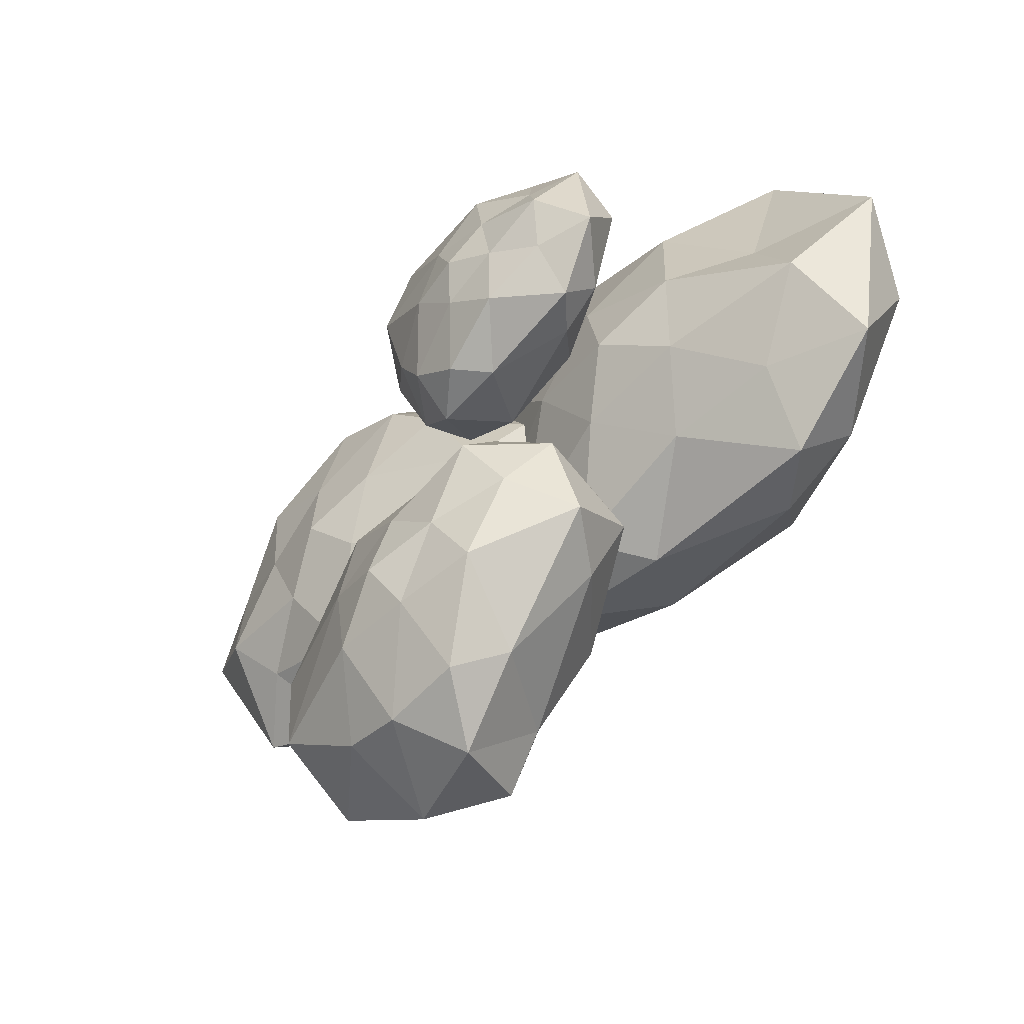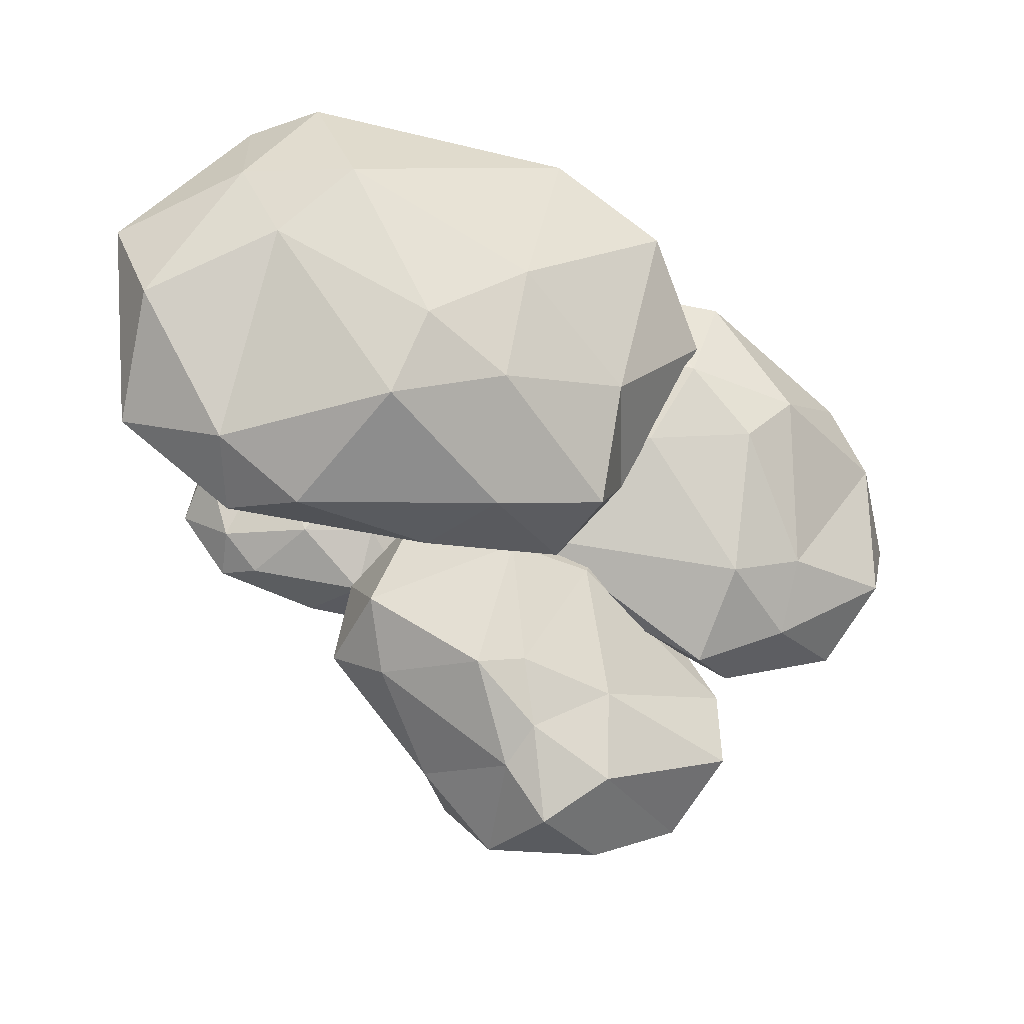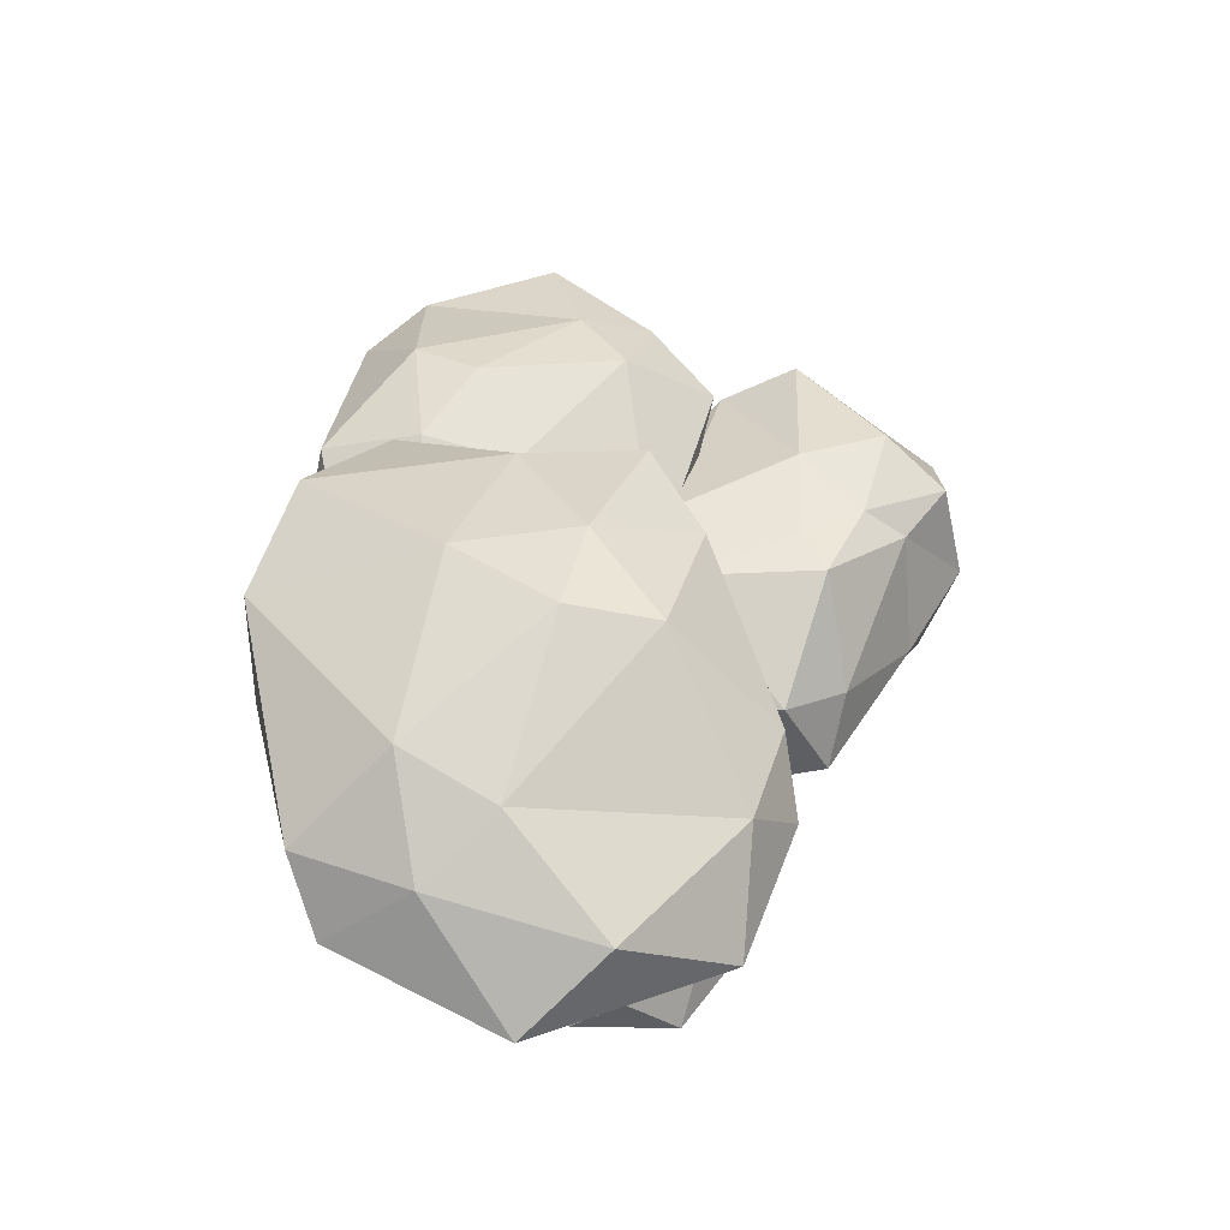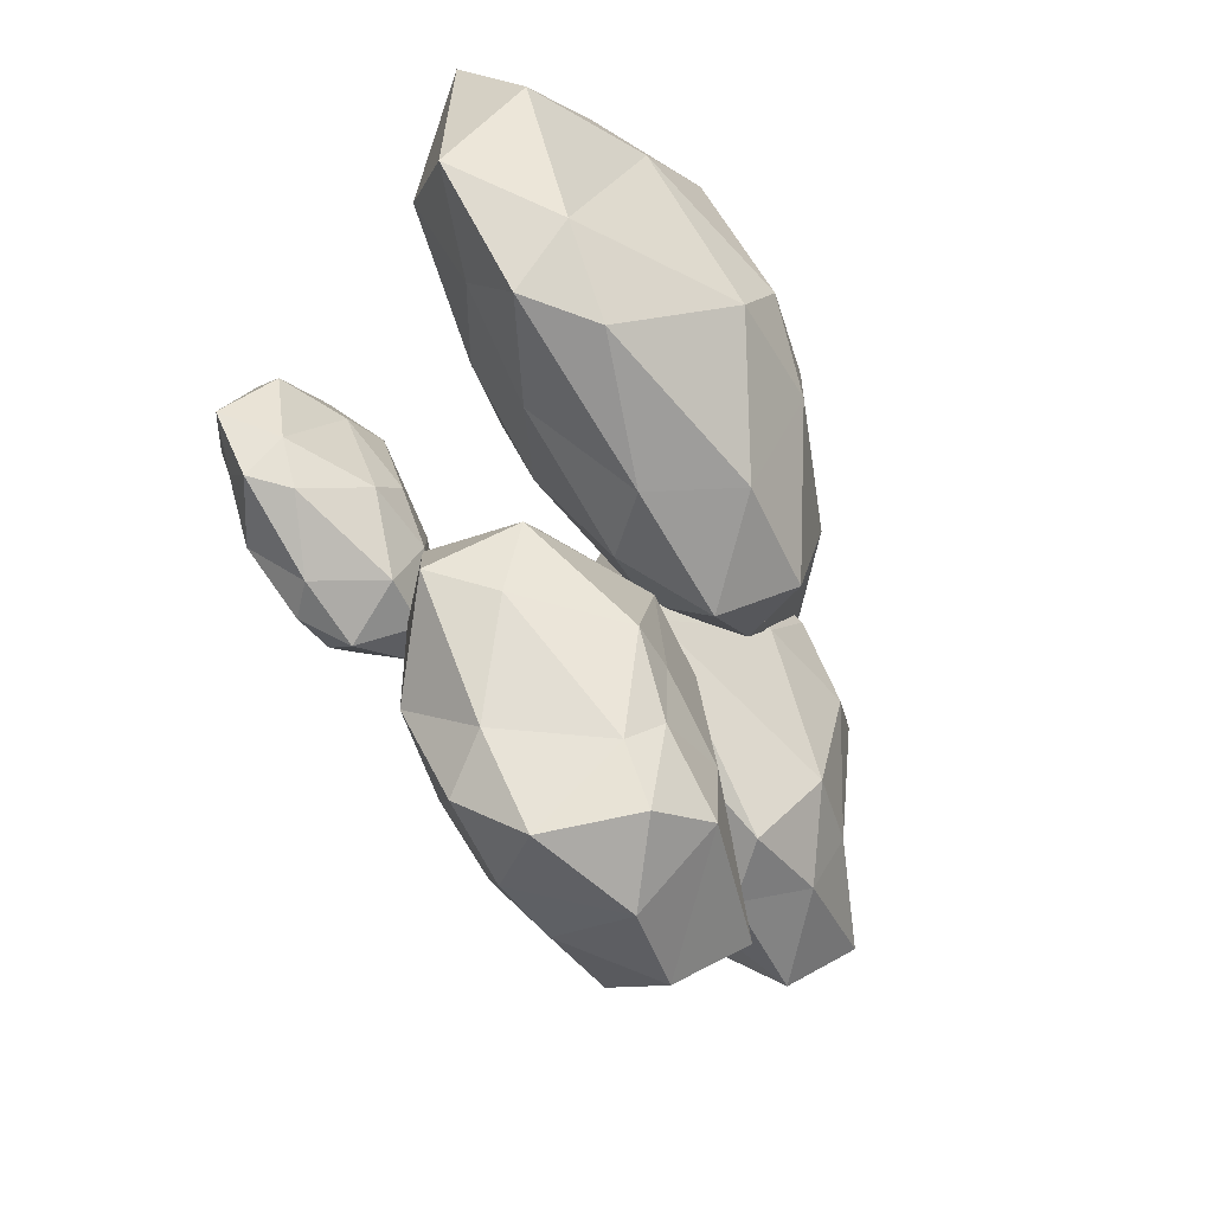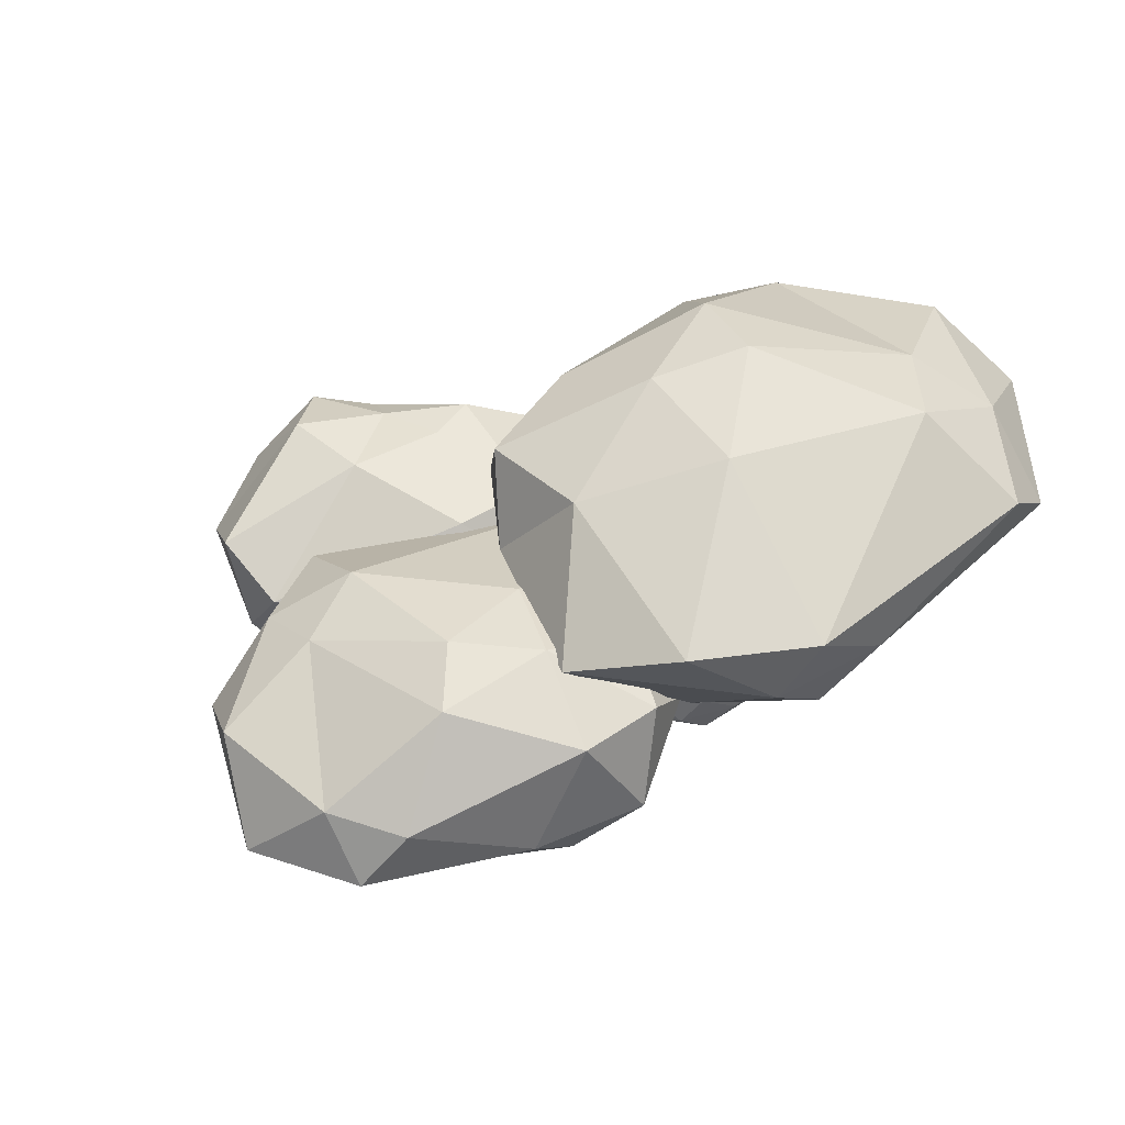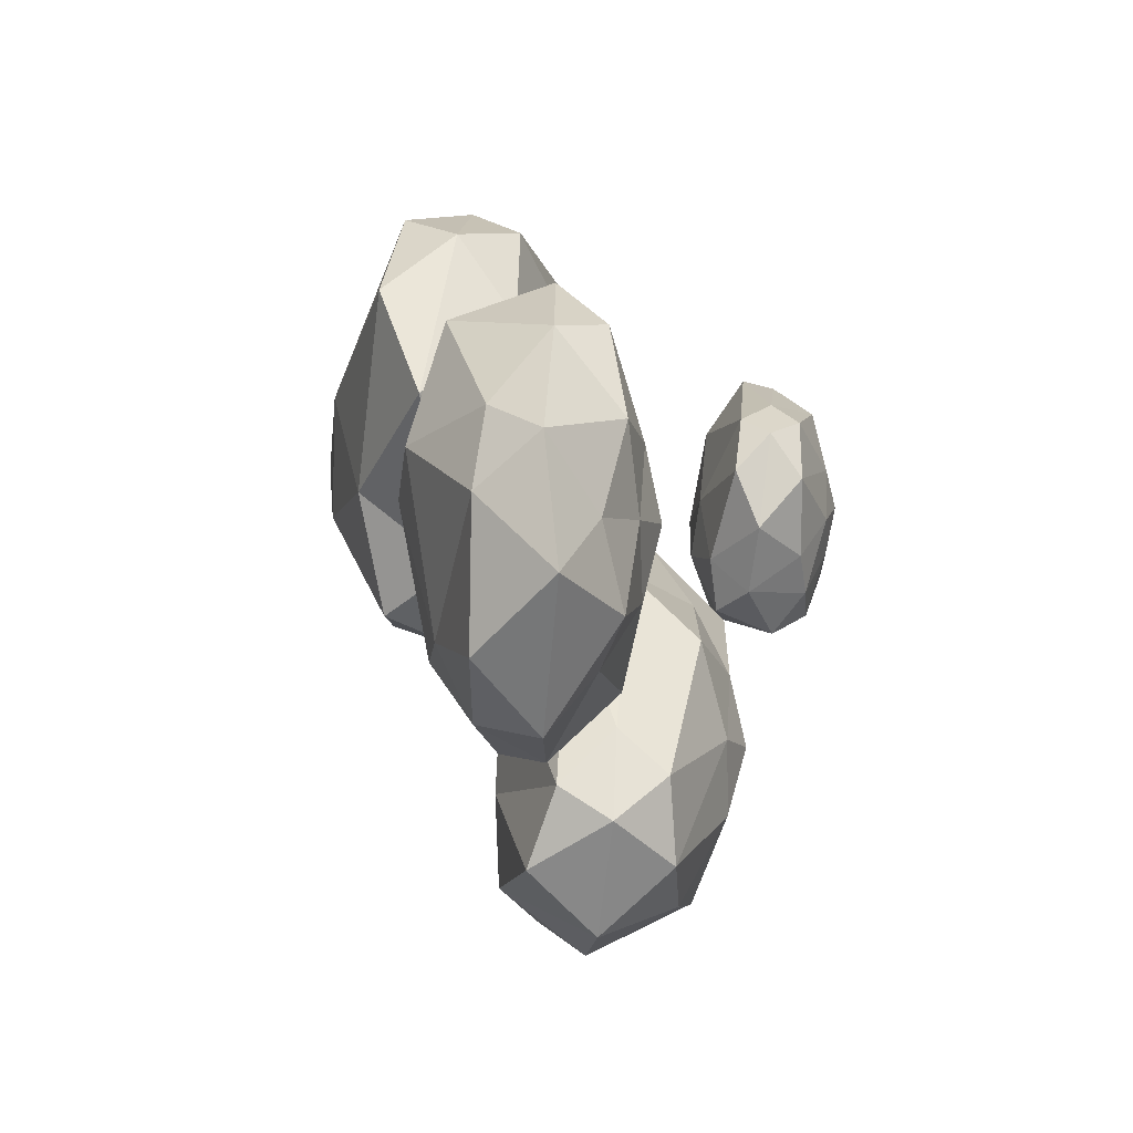
<metadata>
{"format":"obj","ext":"obj","renderer":"f3d","projection":"perspective","resolution":1024,"background":"white","views":[{"elev":-41.8,"azim":45.0,"up":"+Z"},{"elev":-20.6,"azim":164.4,"up":"+Z"},{"elev":53.8,"azim":72.3,"up":"+Y"},{"elev":-63.5,"azim":119.4,"up":"+Z"},{"elev":49.1,"azim":-46.9,"up":"+Y"},{"elev":1.6,"azim":-84.7,"up":"+Z"}]}
</metadata>
<code>
o Part_2
v -1.774 6.642 -0.3721
v -0.6708 6.416 -1.294
v -4.392 6.765 -2.036
v -3.037 6.756 -0.6274
v -4.264 6.955 -4.034
v -4.813 6.765 -2.859
v -2.212 6.742 -4.303
v -3.294 7.151 -4.386
v -0.4557 6.583 -2.211
v -1.501 6.64 -3.476
v -2.506 7.44 -0.7399
v -4.713 7.298 -2.545
v -3.178 8.018 -3.751
v -2.147 7.677 -3.59
v -0.6702 7.494 -1.786
v -2.974 7.998 -1.414
v -2.126 8.026 -1.21
v -3.19 8.053 -2.819
v -2.376 7.97 -3.211
v -1.726 8.071 -2.578
v -0.4722 4.69 -0.005935
v 0.4022 5.011 0.6123
v -1.475 5.074 0.8794
v -1.56 5.059 -0.5025
v -0.7405 5.002 -1.158
v 0.5509 4.965 -0.3414
v -0.2244 5.689 1.37
v -1.982 5.724 0.3847
v -1.403 5.937 -1.08
v 0.3188 5.616 -0.9313
v 0.9456 5.68 0.3485
v -0.4263 6.26 -0.1657
v -0.7403 4.789 0.394
v -0.08723 4.789 0.3644
v -0.3239 4.938 1.006
v 0.6214 4.84 0.211
v 0.0339 4.789 -0.177
v -1.023 4.789 -0.1291
v -1.816 5.045 0.2998
v -0.5443 4.789 -0.482
v -1.246 5.007 -0.8922
v -0.02561 4.85 -0.7622
v 0.823 5.298 0.8644
v 1.104 5.156 -0.195
v -1.215 5.37 1.075
v 0.08647 5.365 1.301
v -2.052 5.481 -0.2051
v -1.793 5.37 0.77
v -1.164 5.356 -1.332
v -1.734 5.595 -0.8747
v 0.6425 5.264 -0.8769
v -0.4217 5.298 -1.224
v 0.2969 5.763 0.9831
v -1.602 5.68 0.9151
v -1.559 5.996 -0.5382
v -0.8293 5.989 -1.171
v 0.6814 5.668 -0.5276
v -0.2371 6.088 0.7903
v 0.2248 5.978 0.507
v -1.082 6.124 0.07432
v -0.9321 6.224 -0.5213
v -0.1582 6.161 -0.5657
v -4.503 6.338 -0.1404
v -5.555 6.837 -1.432
v -2.63 6.935 -1.048
v -3.079 6.911 1.059
v -4.582 6.823 1.698
v -6.176 6.764 -0.06524
v -4.299 7.891 -2.306
v -2.077 7.945 -0.09483
v -3.557 8.277 1.858
v -6.075 7.778 0.9159
v -6.479 7.877 -1.264
v -4.638 8.78 0.07993
v -3.934 6.491 -0.6277
v -4.925 6.491 -0.8563
v -4.302 6.723 -1.718
v -6.051 6.571 -0.9226
v -5.333 6.491 -0.09559
v -3.729 6.491 0.2744
v -2.361 6.889 -0.03689
v -4.594 6.491 0.6032
v -3.713 6.83 1.511
v -5.488 6.585 0.8064
v -6.08 7.283 -1.986
v -6.944 7.062 -0.5158
v -2.938 7.395 -1.45
v -4.794 7.387 -2.332
v -2.218 7.567 0.8185
v -2.199 7.395 -0.7513
v -4.02 7.374 2.136
v -2.975 7.745 1.689
v -6.537 7.23 0.6991
v -5.087 7.283 1.664
v -5.242 8.007 -1.944
v -2.425 7.878 -1.049
v -3.096 8.369 1.112
v -4.454 8.358 1.755
v -6.45 7.859 0.1593
v -4.522 8.512 -1.432
v -5.333 8.341 -1.2
v -3.556 8.568 -0.005954
v -4.029 8.723 0.8242
v -5.207 8.626 0.5672
v -0.6578 7.184 0.7402
v 1.099 7.878 1.426
v -2.153 7.915 2.803
v -2.887 7.886 0.2698
v -1.623 7.886 -1.184
v 1.099 7.878 -0.3712
v 0.3748 9.085 3.194
v -3.477 9.153 2.126
v -2.771 9.225 -1.088
v 0.4274 8.948 -1.308
v 2.125 9.069 0.8094
v -0.639 10.17 0.4242
v -0.9899 7.372 1.595
v 0.2116 7.372 1.268
v -0.08676 7.738 2.459
v 1.741 7.636 0.5808
v 0.2116 7.372 0.2119
v -1.732 7.372 0.7402
v -3.029 7.859 1.867
v -0.9899 7.372 -0.1146
v -2.465 7.787 -0.5849
v -0.1204 7.782 -0.6428
v 2.38 8.419 1.773
v 2.188 8.241 -0.3293
v -1.588 8.478 3.058
v 1.011 8.522 3.123
v -4.094 8.667 1.095
v -2.79 8.478 2.731
v -2.495 8.452 -1.436
v -3.238 8.452 -0.581
v 1.064 8.384 -1.237
v -1.058 8.449 -1.44
v 1.183 9.227 2.259
v -2.374 9.069 2.922
v -2.923 9.461 0.1581
v -1.594 9.321 -1.25
v 1.269 9.047 -0.709
v 0.1103 9.846 2.122
v 0.8508 9.637 1.404
v -1.757 9.913 1.143
v -1.508 9.985 -0.1041
v -0.307 9.985 -0.4306
v -2.553 5.598 -2.395
v -2.054 6.149 -1
v -4.53 6.257 -2.463
v -3.415 6.231 -3.869
v -1.859 6.134 -3.748
v -1.037 6.069 -1.78
v -3.469 7.312 -0.8459
v -4.653 7.588 -3.349
v -2.561 7.7 -4.182
v -0.8749 7.187 -2.517
v -1.173 7.297 -0.7556
v -2.243 8.071 -2.504
v -3.226 5.768 -2.256
v -2.42 5.768 -1.687
v -3.267 6.024 -1.287
v -1.439 5.856 -1.185
v -1.799 5.768 -2.096
v -3.102 5.768 -3.018
v -4.427 6.207 -3.333
v -2.22 5.768 -2.919
v -2.697 6.142 -3.956
v -1.354 5.872 -2.713
f 63 76 75
f 64 76 78
f 63 75 80
f 63 80 82
f 63 82 79
f 64 78 85
f 65 77 87
f 66 81 89
f 67 83 91
f 68 84 93
f 64 85 88
f 65 87 90
f 66 89 92
f 67 91 94
f 68 93 86
f 69 95 100
f 70 96 102
f 71 97 103
f 72 98 104
f 73 99 101
f 101 104 74
f 101 99 104
f 99 72 104
f 104 103 74
f 104 98 103
f 98 71 103
f 103 102 74
f 103 97 102
f 97 70 102
f 102 100 74
f 102 96 100
f 96 69 100
f 100 101 74
f 100 95 101
f 95 73 101
f 86 99 73
f 86 93 99
f 93 72 99
f 94 98 72
f 94 91 98
f 91 71 98
f 92 97 71
f 92 89 97
f 89 70 97
f 90 96 70
f 90 87 96
f 87 69 96
f 88 95 69
f 88 85 95
f 85 73 95
f 93 94 72
f 93 84 94
f 84 67 94
f 91 92 71
f 91 83 92
f 83 66 92
f 89 90 70
f 89 81 90
f 81 65 90
f 87 88 69
f 87 77 88
f 77 64 88
f 85 86 73
f 85 78 86
f 78 68 86
f 79 84 68
f 79 82 84
f 82 67 84
f 82 83 67
f 82 80 83
f 80 66 83
f 80 81 66
f 80 75 81
f 75 65 81
f 78 79 68
f 78 76 79
f 76 63 79
f 75 77 65
f 75 76 77
f 76 64 77
f 105 118 117
f 106 118 120
f 105 117 122
f 105 122 124
f 105 124 121
f 106 120 127
f 107 119 129
f 108 123 131
f 109 125 133
f 110 126 135
f 106 127 130
f 107 129 132
f 108 131 134
f 109 133 136
f 110 135 128
f 111 137 142
f 112 138 144
f 113 139 145
f 114 140 146
f 115 141 143
f 143 146 116
f 143 141 146
f 141 114 146
f 146 145 116
f 146 140 145
f 140 113 145
f 145 144 116
f 145 139 144
f 139 112 144
f 144 142 116
f 144 138 142
f 138 111 142
f 142 143 116
f 142 137 143
f 137 115 143
f 128 141 115
f 128 135 141
f 135 114 141
f 136 140 114
f 136 133 140
f 133 113 140
f 134 139 113
f 134 131 139
f 131 112 139
f 132 138 112
f 132 129 138
f 129 111 138
f 130 137 111
f 130 127 137
f 127 115 137
f 135 136 114
f 135 126 136
f 126 109 136
f 133 134 113
f 133 125 134
f 125 108 134
f 131 132 112
f 131 123 132
f 123 107 132
f 129 130 111
f 129 119 130
f 119 106 130
f 127 128 115
f 127 120 128
f 120 110 128
f 121 126 110
f 121 124 126
f 124 109 126
f 124 125 109
f 124 122 125
f 122 108 125
f 122 123 108
f 122 117 123
f 117 107 123
f 120 121 110
f 120 118 121
f 118 105 121
f 117 119 107
f 117 118 119
f 118 106 119
f 147 160 159
f 148 160 162
f 147 159 164
f 147 164 166
f 147 166 163
f 148 162 1
f 149 161 3
f 150 165 5
f 151 167 7
f 152 168 9
f 148 1 4
f 149 3 6
f 150 5 8
f 151 7 10
f 152 9 2
f 153 11 16
f 154 12 18
f 155 13 19
f 156 14 20
f 157 15 17
f 17 20 158
f 17 15 20
f 15 156 20
f 20 19 158
f 20 14 19
f 14 155 19
f 19 18 158
f 19 13 18
f 13 154 18
f 18 16 158
f 18 12 16
f 12 153 16
f 16 17 158
f 16 11 17
f 11 157 17
f 2 15 157
f 2 9 15
f 9 156 15
f 10 14 156
f 10 7 14
f 7 155 14
f 8 13 155
f 8 5 13
f 5 154 13
f 6 12 154
f 6 3 12
f 3 153 12
f 4 11 153
f 4 1 11
f 1 157 11
f 9 10 156
f 9 168 10
f 168 151 10
f 7 8 155
f 7 167 8
f 167 150 8
f 5 6 154
f 5 165 6
f 165 149 6
f 3 4 153
f 3 161 4
f 161 148 4
f 1 2 157
f 1 162 2
f 162 152 2
f 163 168 152
f 163 166 168
f 166 151 168
f 166 167 151
f 166 164 167
f 164 150 167
f 164 165 150
f 164 159 165
f 159 149 165
f 162 163 152
f 162 160 163
f 160 147 163
f 159 161 149
f 159 160 161
f 160 148 161
f 21 34 33
f 22 34 36
f 21 33 38
f 21 38 40
f 21 40 37
f 22 36 43
f 23 35 45
f 24 39 47
f 25 41 49
f 26 42 51
f 22 43 46
f 23 45 48
f 24 47 50
f 25 49 52
f 26 51 44
f 27 53 58
f 28 54 60
f 29 55 61
f 30 56 62
f 31 57 59
f 59 62 32
f 59 57 62
f 57 30 62
f 62 61 32
f 62 56 61
f 56 29 61
f 61 60 32
f 61 55 60
f 55 28 60
f 60 58 32
f 60 54 58
f 54 27 58
f 58 59 32
f 58 53 59
f 53 31 59
f 44 57 31
f 44 51 57
f 51 30 57
f 52 56 30
f 52 49 56
f 49 29 56
f 50 55 29
f 50 47 55
f 47 28 55
f 48 54 28
f 48 45 54
f 45 27 54
f 46 53 27
f 46 43 53
f 43 31 53
f 51 52 30
f 51 42 52
f 42 25 52
f 49 50 29
f 49 41 50
f 41 24 50
f 47 48 28
f 47 39 48
f 39 23 48
f 45 46 27
f 45 35 46
f 35 22 46
f 43 44 31
f 43 36 44
f 36 26 44
f 37 42 26
f 37 40 42
f 40 25 42
f 40 41 25
f 40 38 41
f 38 24 41
f 38 39 24
f 38 33 39
f 33 23 39
f 36 37 26
f 36 34 37
f 34 21 37
f 33 35 23
f 33 34 35
f 34 22 35

</code>
